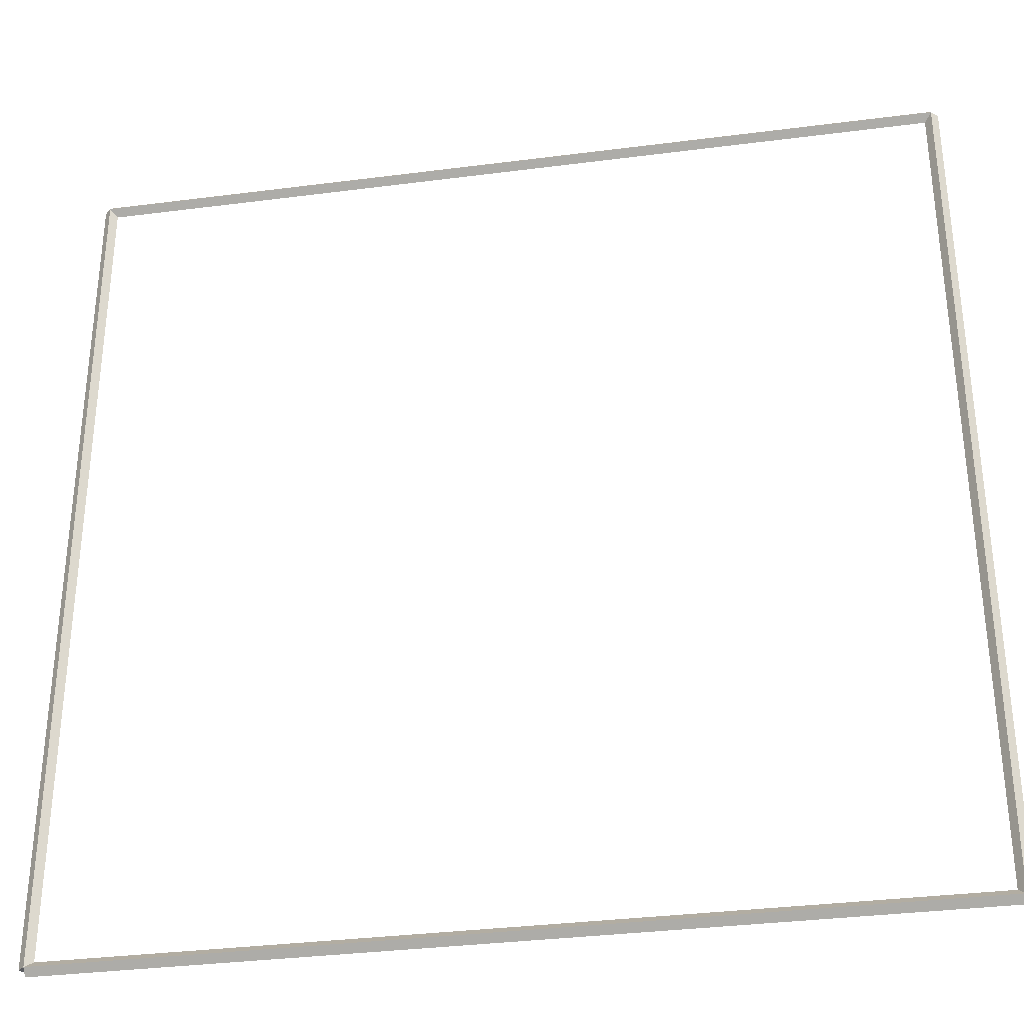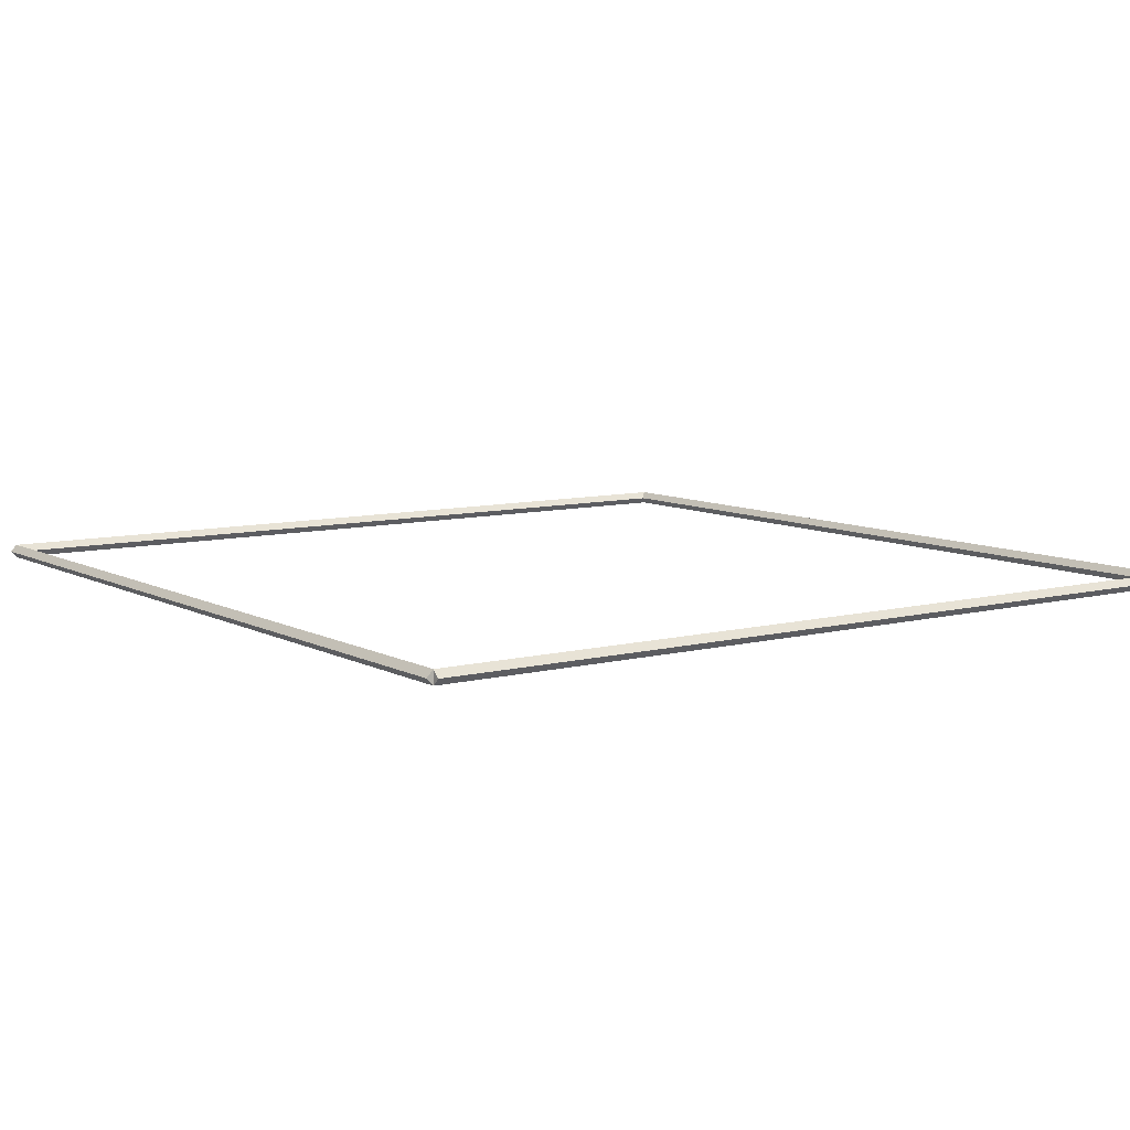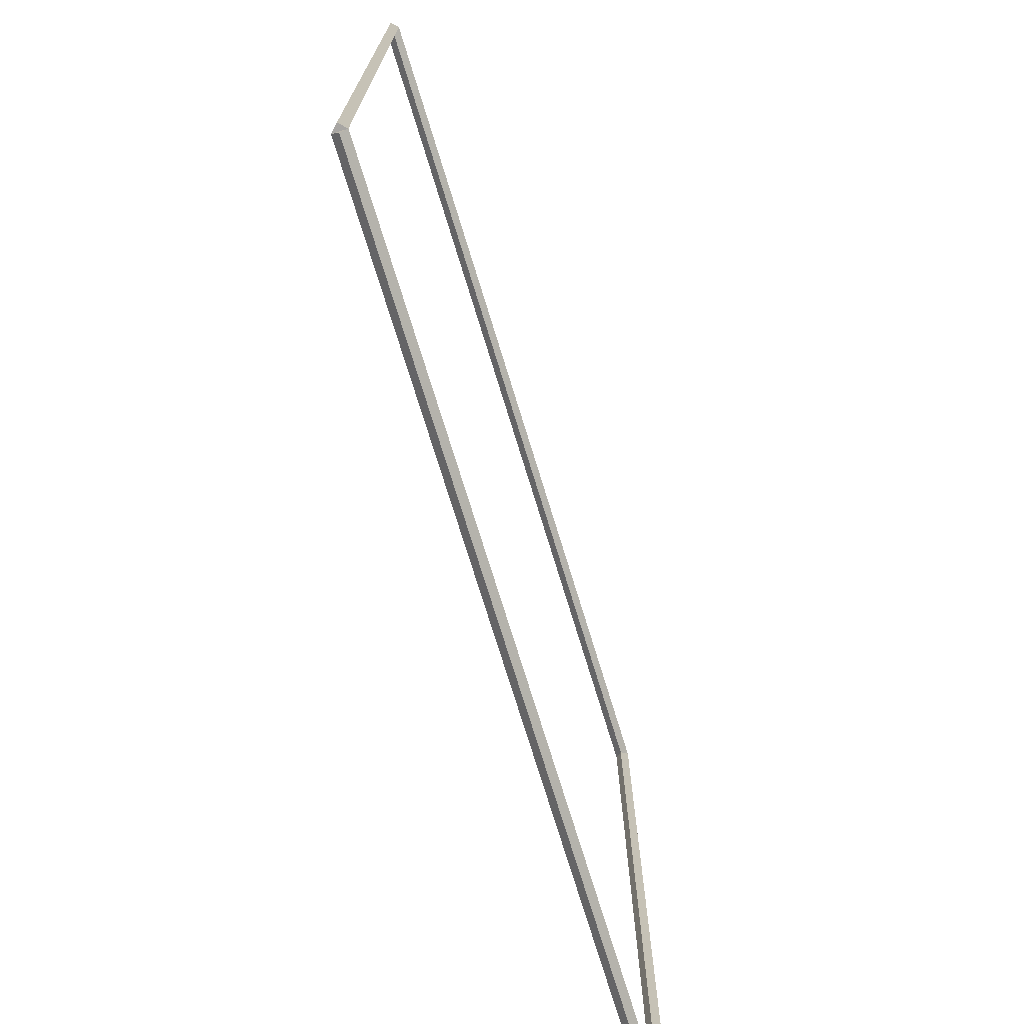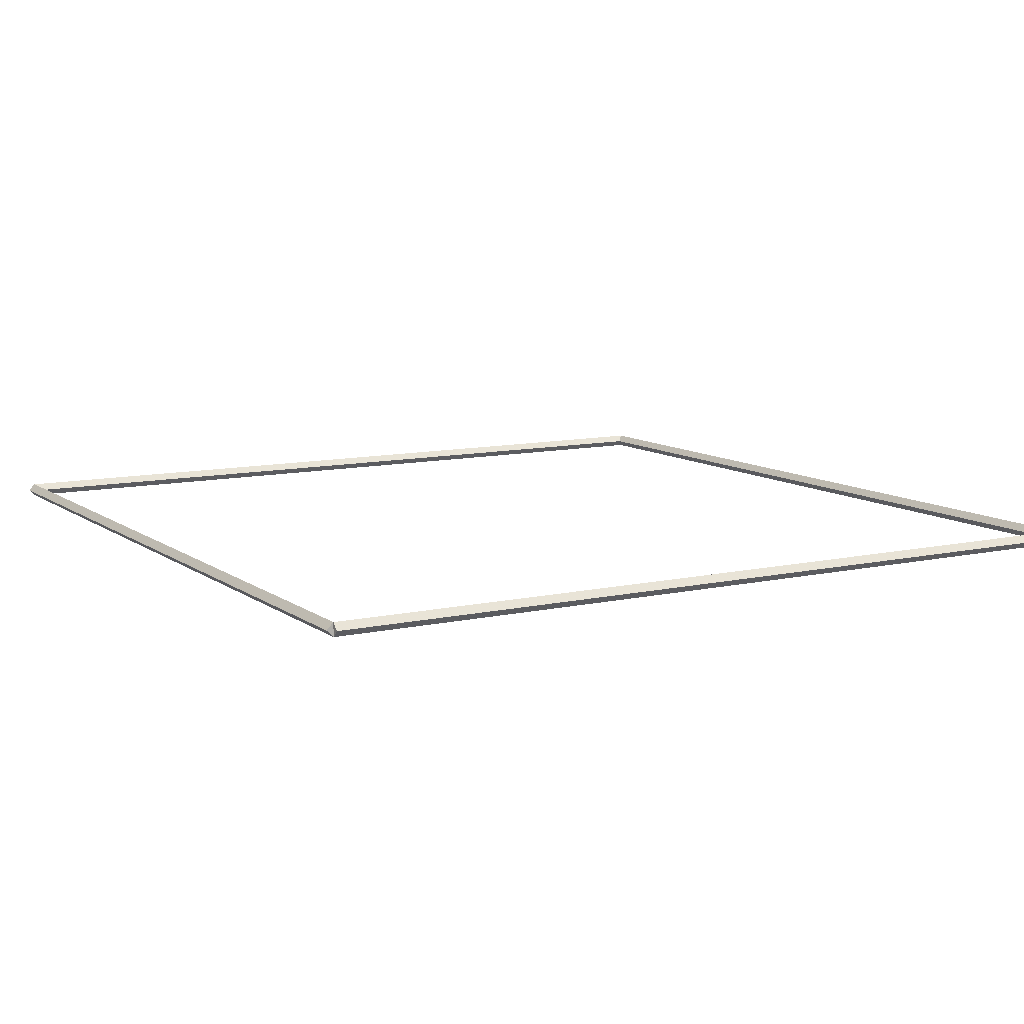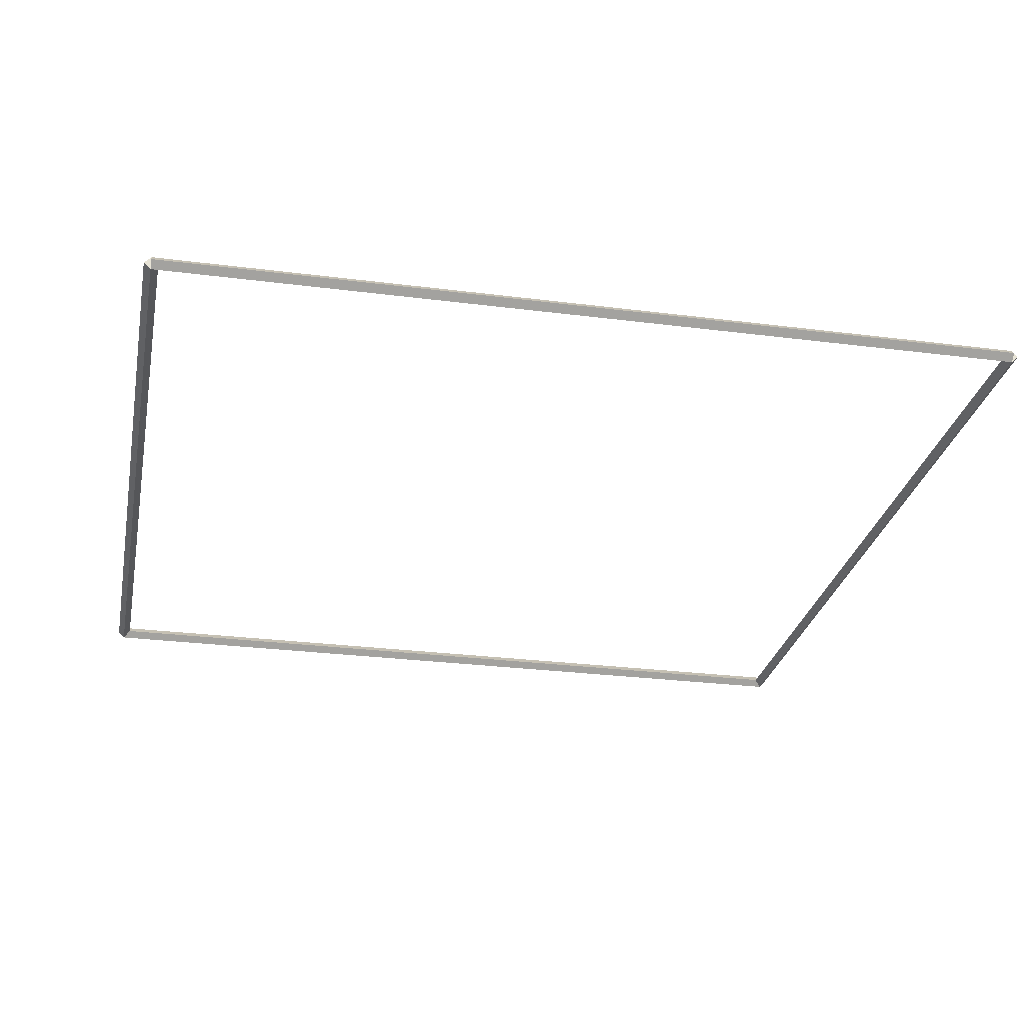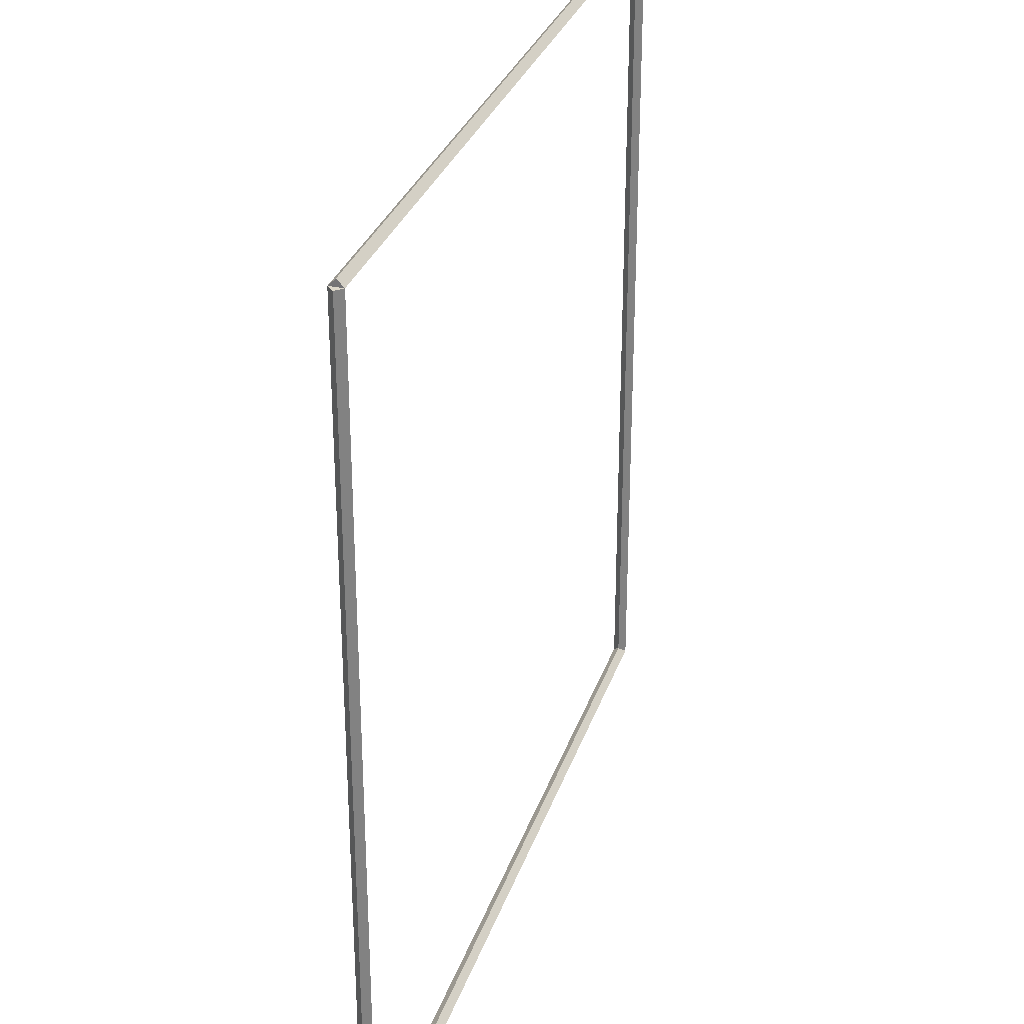
<metadata>
{"format":"obj","ext":"obj","renderer":"f3d","projection":"perspective","resolution":1024,"background":"white","views":[{"elev":-33.7,"azim":10.0,"up":"+Z"},{"elev":8.5,"azim":54.8,"up":"+Y"},{"elev":-74.3,"azim":107.1,"up":"+Z"},{"elev":10.1,"azim":-120.1,"up":"+Y"},{"elev":-27.6,"azim":-11.1,"up":"+Y"},{"elev":30.6,"azim":-73.0,"up":"+Z"}]}
</metadata>
<code>
g boudary_original_7
v 12.7 48.8 12.7
v 12.7 48.7 12.8
v 12.7 48.6 12.7
v 12.7 48.7 12.6
v 0 48.8 12.7
v 0 48.7 12.8
v 0 48.6 12.7
v 0 48.7 12.6
f 1 2 3 4
f 6 2 1 5
f 5 1 4 8
f 6 5 8 7
f 8 4 3 7
f 7 3 2 6
g boudary_original_7
v 12.8 48.7 0
v 12.7 48.6 0
v 12.6 48.7 0
v 12.7 48.8 0
v 12.8 48.7 12.7
v 12.7 48.6 12.7
v 12.6 48.7 12.7
v 12.7 48.8 12.7
f 9 10 11 12
f 14 10 9 13
f 13 9 12 16
f 14 13 16 15
f 16 12 11 15
f 15 11 10 14
g boudary_original_7
v 0 48.8 -2.901e-21
v 0 48.7 -0.1
v 0 48.6 2.068e-14
v 0 48.7 0.1
v 12.7 48.8 -2.901e-21
v 12.7 48.7 -0.1
v 12.7 48.6 2.068e-14
v 12.7 48.7 0.1
f 17 18 19 20
f 22 18 17 21
f 21 17 20 24
f 22 21 24 23
f 24 20 19 23
f 23 19 18 22
g boudary_original_7
v 0.1 48.7 12.7
v -1.034e-14 48.8 12.7
v -0.1 48.7 12.7
v 3.107e-14 48.6 12.7
v 0.1 48.7 0
v -1.034e-14 48.8 0
v -0.1 48.7 0
v 3.107e-14 48.6 0
f 25 26 27 28
f 30 26 25 29
f 29 25 28 32
f 30 29 32 31
f 32 28 27 31
f 31 27 26 30

</code>
